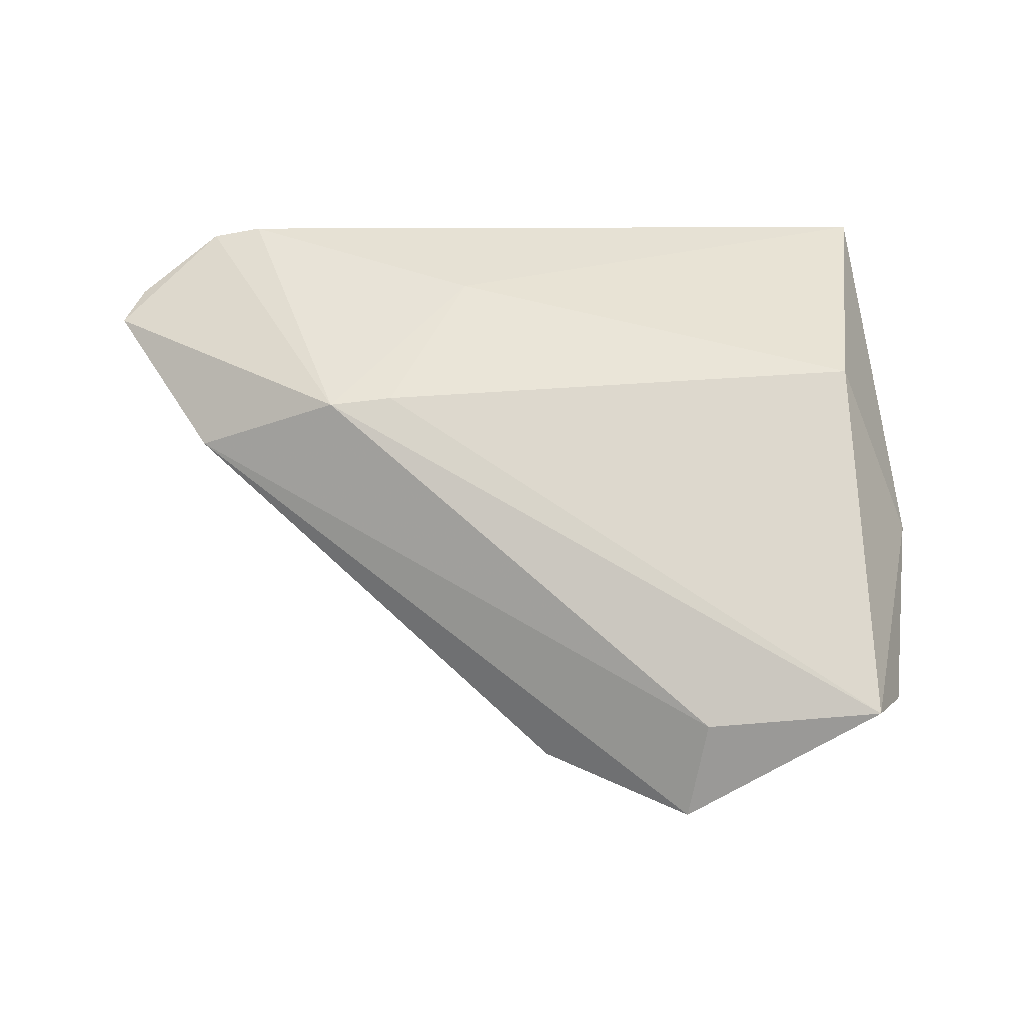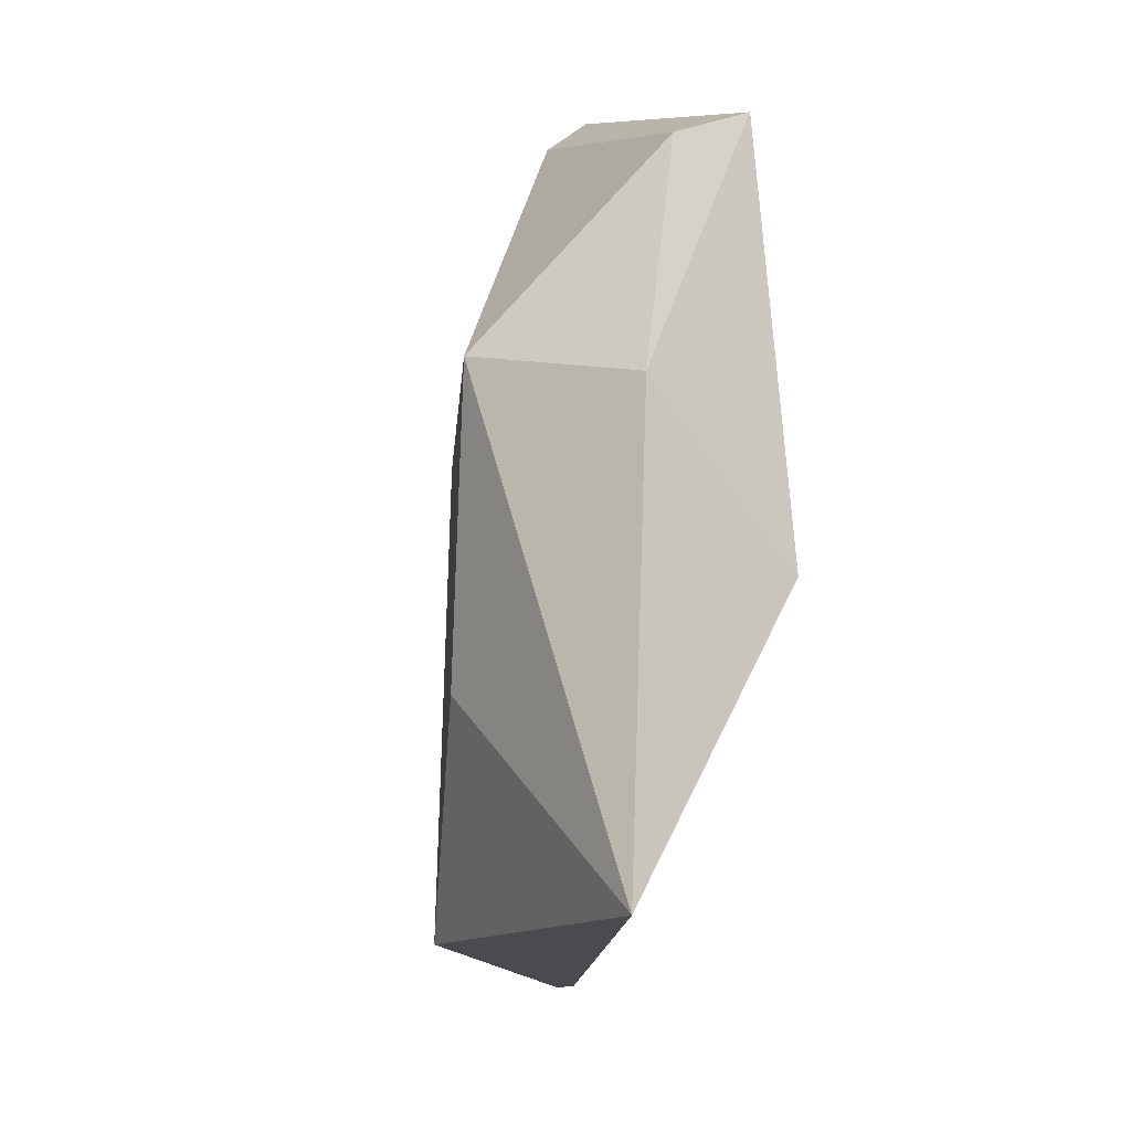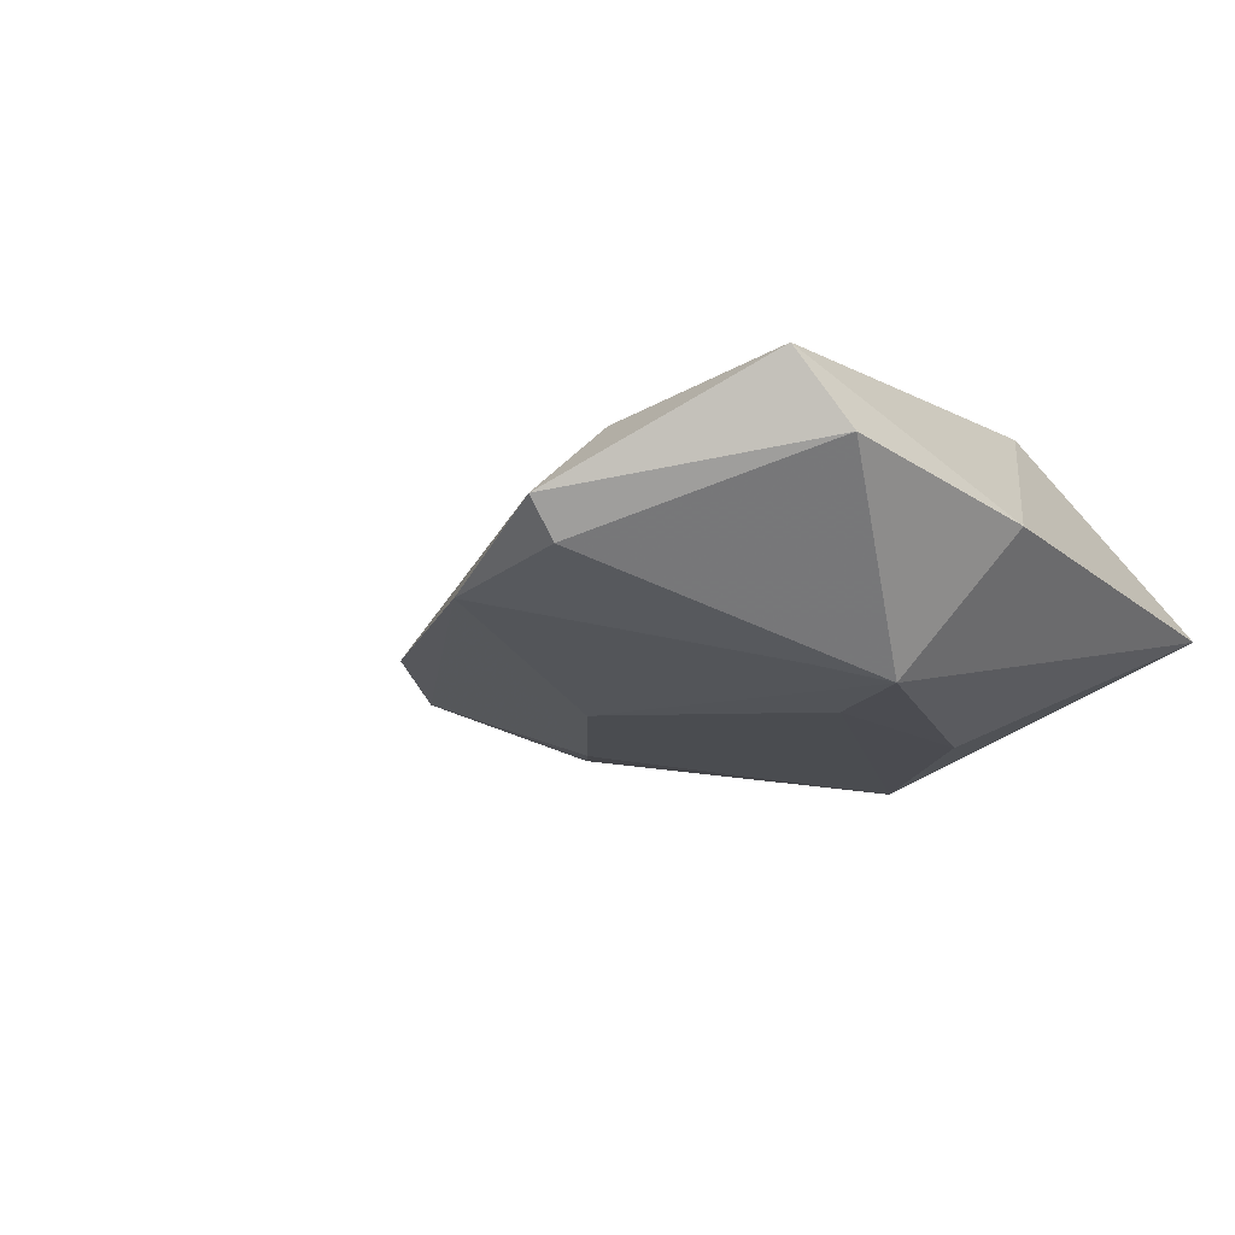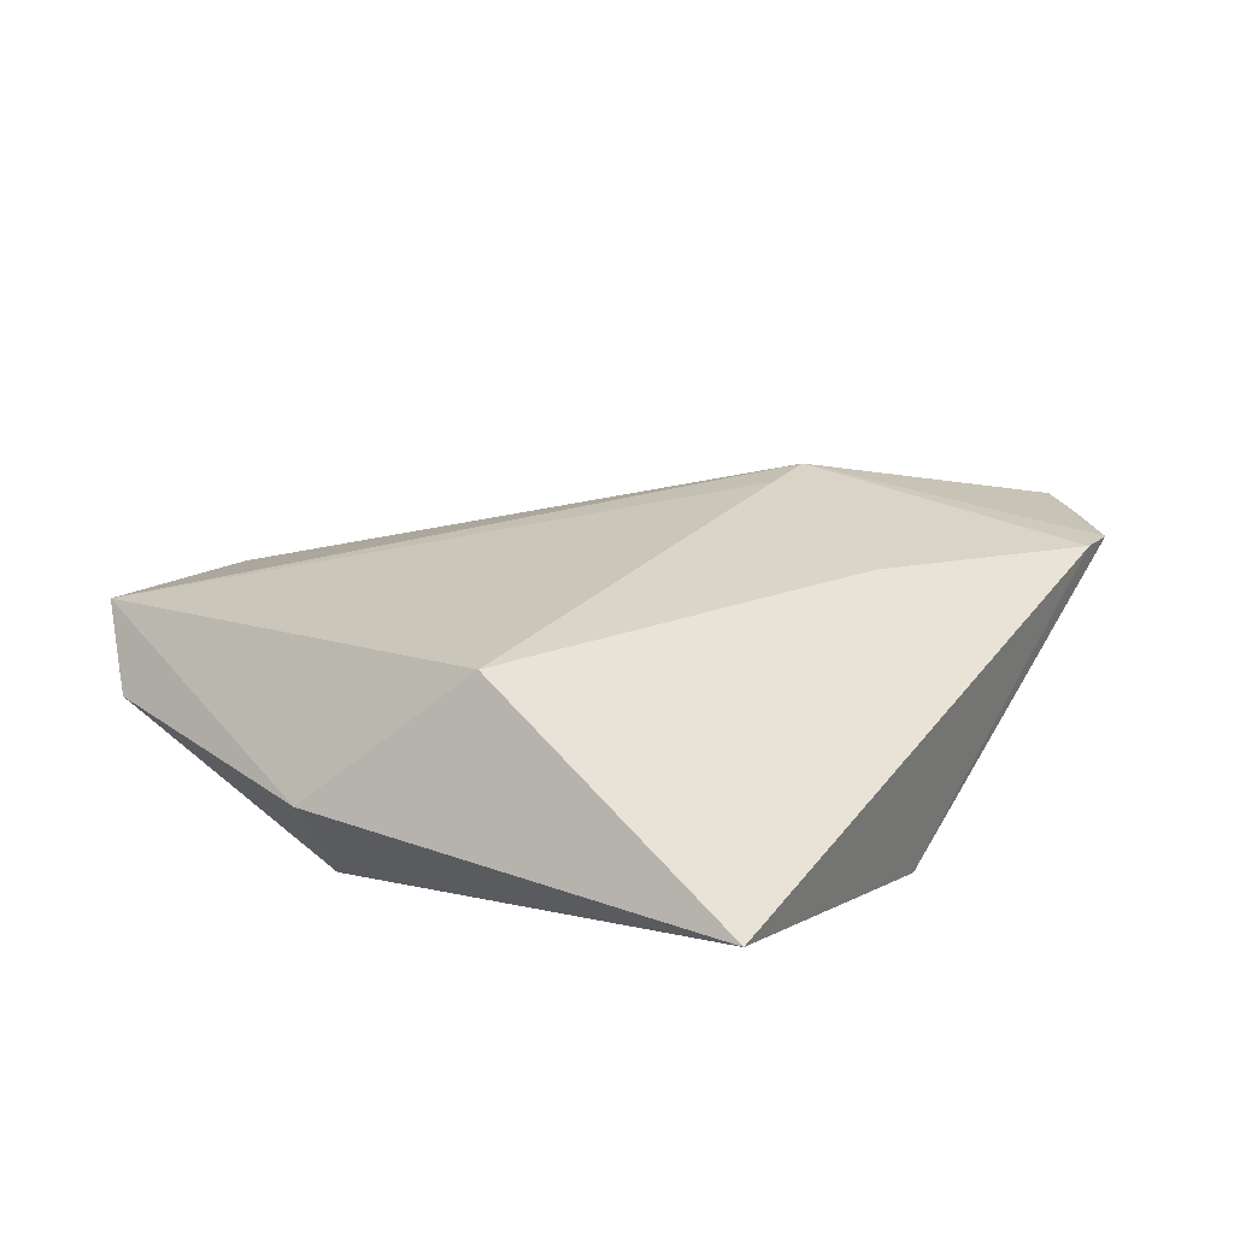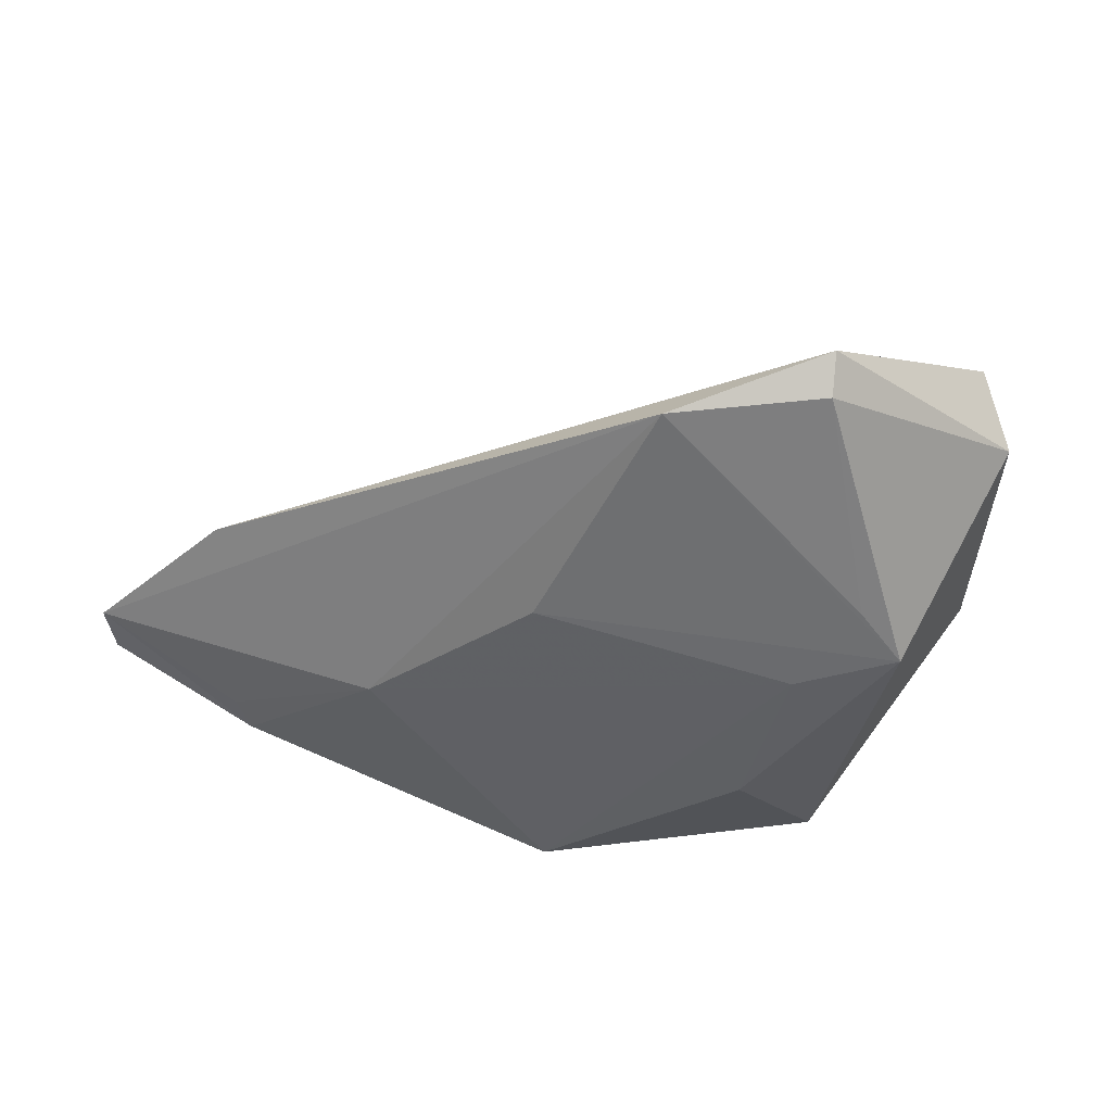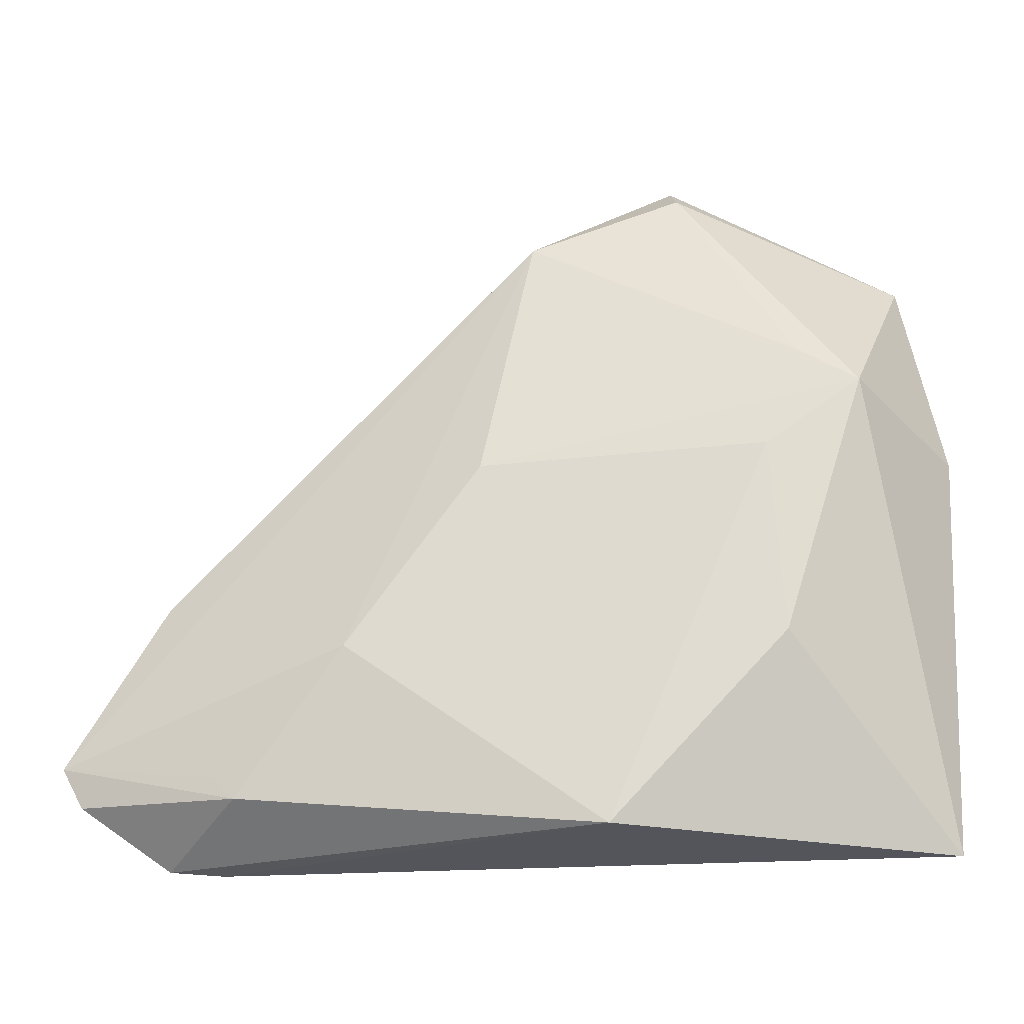
<metadata>
{"format":"obj","ext":"obj","renderer":"f3d","projection":"perspective","resolution":1024,"background":"white","views":[{"elev":67.1,"azim":176.9,"up":"+Z"},{"elev":-13.7,"azim":-98.0,"up":"+Y"},{"elev":-15.3,"azim":-144.7,"up":"+Z"},{"elev":25.2,"azim":-59.4,"up":"+Z"},{"elev":-42.0,"azim":163.4,"up":"+Z"},{"elev":-22.3,"azim":-178.0,"up":"+Y"}]}
</metadata>
<code>
v 0.00151 -0.03574 -0.01546
v -0.008719 0.04962 -0.005064
v -0.03999 -0.03656 -0.001477
v 0.0652 -0.02894 0.002187
v -0.01105 0.04388 0.008363
v 0.05439 -0.03631 0.004743
v -0.03356 -0.003437 0.01595
v 0.0373 -0.003358 0.01348
v -0.01953 -0.01314 -0.01597
v -0.02232 0.02366 -0.014
v 0.04798 -0.03656 0.005932
v 0.02905 -0.00366 0.01403
v -0.03309 0.0444 0.0122
v -0.01802 0.01037 -0.01597
v 0.009985 0.04225 -0.005963
v 0.01636 0.009608 -0.01168
v 0.04815 -0.02721 -0.005368
v 0.03251 -0.01275 -0.01062
v 0.04536 -0.03025 -0.006728
v -0.04218 0.01366 -0.000163
v 0.0561 -0.003134 0.003429
v -0.008188 0.05319 -0.0007281
v 0.01798 -0.02231 0.01113
v 0.06801 -0.02382 0.003043
v -0.0295 0.01858 -0.01597
v -0.03751 0.03981 0.003528
f 20 25 3
f 3 7 20
f 20 7 13
f 24 15 21
f 3 1 11
f 3 25 9
f 9 1 3
f 18 15 24
f 8 5 13
f 21 5 8
f 24 21 8
f 26 2 25
f 26 20 13
f 25 20 26
f 10 15 25
f 25 2 10
f 10 2 15
f 23 7 3
f 3 11 23
f 11 8 23
f 25 15 16
f 15 18 16
f 15 2 22
f 22 21 15
f 22 5 21
f 13 5 22
f 22 26 13
f 2 26 22
f 13 7 12
f 12 8 13
f 7 23 12
f 12 23 8
f 6 11 1
f 6 4 24
f 24 8 6
f 6 8 11
f 1 18 19
f 19 6 1
f 4 6 19
f 24 4 19
f 14 18 1
f 14 16 18
f 25 16 14
f 14 9 25
f 1 9 14
f 17 18 24
f 24 19 17
f 17 19 18

</code>
